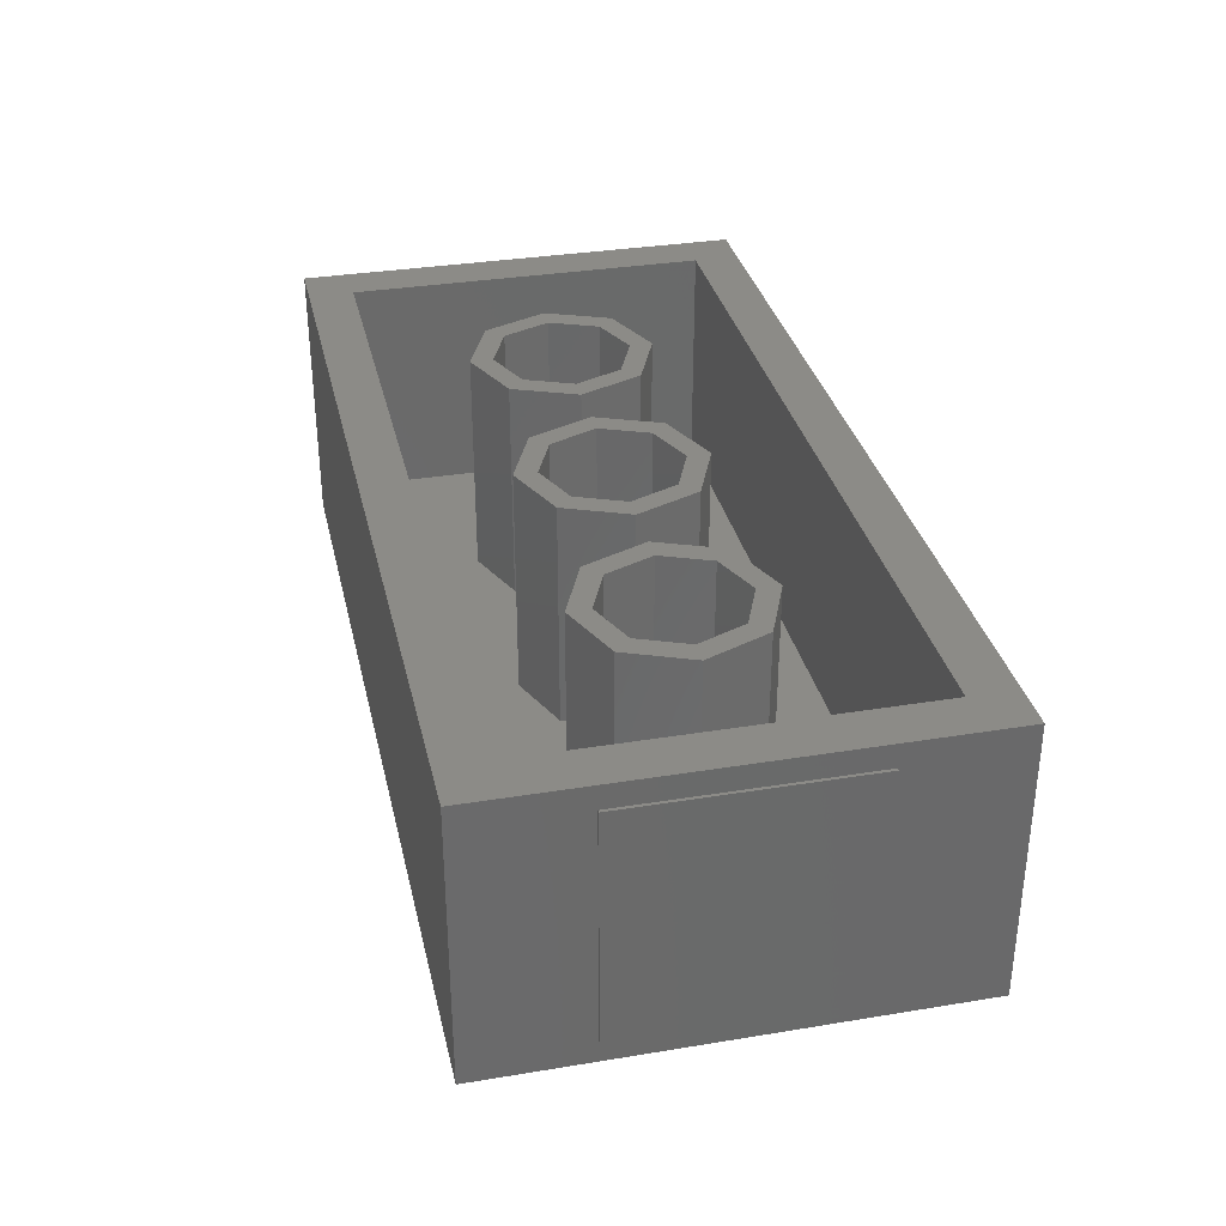
<metadata>
{"format":"stl","ext":"stl","renderer":"f3d","projection":"perspective","resolution":1024,"background":"white","views":[{"elev":33.2,"azim":-102.7,"up":"+Y"}]}
</metadata>
<code>
# stl→obj: 472 verts, 804 faces
v -1.6 0 -0.8
v -1.6 0.96 -0.8
v 1.6 0.96 -0.8
v 1.6 0 -0.8
v 1.6 0 0.8
v 1.6 0.96 0.8
v -1.6 0.96 0.8
v -1.6 0 0.8
v 1.44 0.96 0.64
v -1.44 0.96 0.64
v -1.44 0.96 -0.64
v 1.44 0.96 -0.64
v 1.04 0.96 0
v 1.12 0.96 0
v 1.026 0.96 -0.2263
v 0.9697 0.96 -0.1697
v 0.8 0.96 -0.32
v 0.8 0.96 -0.24
v 0.5737 0.96 -0.2263
v 0.6303 0.96 -0.1697
v 0.48 0.96 -0
v 0.56 0.96 -0
v 0.5737 0.96 0.2263
v 0.6303 0.96 0.1697
v 0.8 0.96 0.32
v 0.8 0.96 0.24
v 1.026 0.96 0.2263
v 0.9697 0.96 0.1697
v 1.12 0.16 0
v 1.026 0.16 -0.2263
v 0.8 0.16 -0.32
v 0.5737 0.16 -0.2263
v 0.48 0.16 -0
v 0.5737 0.16 0.2263
v 0.8 0.16 0.32
v 1.026 0.16 0.2263
v 1.04 0.16 0
v 0.9697 0.16 -0.1697
v 0.8 0.16 -0.24
v 0.6303 0.16 -0.1697
v 0.56 0.16 -0
v 0.6303 0.16 0.1697
v 0.8 0.16 0.24
v 0.9697 0.16 0.1697
v 0.24 0.96 0
v 0.32 0.96 0
v 0.2263 0.96 -0.2263
v 0.1697 0.96 -0.1697
v 0 0.96 -0.32
v 0 0.96 -0.24
v -0.2263 0.96 -0.2263
v -0.1697 0.96 -0.1697
v -0.32 0.96 -0
v -0.24 0.96 -0
v -0.2263 0.96 0.2263
v -0.1697 0.96 0.1697
v -0 0.96 0.32
v -0 0.96 0.24
v 0.2263 0.96 0.2263
v 0.1697 0.96 0.1697
v 0.32 0.16 0
v 0.2263 0.16 -0.2263
v 0 0.16 -0.32
v -0.2263 0.16 -0.2263
v -0.32 0.16 -0
v -0.2263 0.16 0.2263
v -0 0.16 0.32
v 0.2263 0.16 0.2263
v 0.24 0.16 0
v 0.1697 0.16 -0.1697
v 0 0.16 -0.24
v -0.1697 0.16 -0.1697
v -0.24 0.16 -0
v -0.1697 0.16 0.1697
v -0 0.16 0.24
v 0.1697 0.16 0.1697
v -0.56 0.96 0
v -0.48 0.96 0
v -0.5737 0.96 -0.2263
v -0.6303 0.96 -0.1697
v -0.8 0.96 -0.32
v -0.8 0.96 -0.24
v -1.026 0.96 -0.2263
v -0.9697 0.96 -0.1697
v -1.12 0.96 -0
v -1.04 0.96 -0
v -1.026 0.96 0.2263
v -0.9697 0.96 0.1697
v -0.8 0.96 0.32
v -0.8 0.96 0.24
v -0.5737 0.96 0.2263
v -0.6303 0.96 0.1697
v -0.48 0.16 0
v -0.5737 0.16 -0.2263
v -0.8 0.16 -0.32
v -1.026 0.16 -0.2263
v -1.12 0.16 -0
v -1.026 0.16 0.2263
v -0.8 0.16 0.32
v -0.5737 0.16 0.2263
v -0.56 0.16 0
v -0.6303 0.16 -0.1697
v -0.8 0.16 -0.24
v -0.9697 0.16 -0.1697
v -1.04 0.16 -0
v -0.9697 0.16 0.1697
v -0.8 0.16 0.24
v -0.6303 0.16 0.1697
v -1.44 0.16 0.64
v 1.44 0.16 0.64
v 1.44 0.16 -0.64
v -1.44 0.16 -0.64
v 1.44 -0.16 0.4
v 1.44 0 0.4
v 1.37 0 0.5697
v 1.37 -0.16 0.5697
v 1.2 0 0.64
v 1.2 -0.16 0.64
v 1.03 0 0.5697
v 1.03 -0.16 0.5697
v 0.96 0 0.4
v 0.96 -0.16 0.4
v 1.03 0 0.2303
v 1.03 -0.16 0.2303
v 1.2 0 0.16
v 1.2 -0.16 0.16
v 1.37 0 0.2303
v 1.37 -0.16 0.2303
v 0.64 -0.16 0.4
v 0.64 0 0.4
v 0.5697 0 0.5697
v 0.5697 -0.16 0.5697
v 0.4 0 0.64
v 0.4 -0.16 0.64
v 0.2303 0 0.5697
v 0.2303 -0.16 0.5697
v 0.16 0 0.4
v 0.16 -0.16 0.4
v 0.2303 0 0.2303
v 0.2303 -0.16 0.2303
v 0.4 0 0.16
v 0.4 -0.16 0.16
v 0.5697 0 0.2303
v 0.5697 -0.16 0.2303
v -0.16 -0.16 0.4
v -0.16 0 0.4
v -0.2303 0 0.5697
v -0.2303 -0.16 0.5697
v -0.4 0 0.64
v -0.4 -0.16 0.64
v -0.5697 0 0.5697
v -0.5697 -0.16 0.5697
v -0.64 0 0.4
v -0.64 -0.16 0.4
v -0.5697 0 0.2303
v -0.5697 -0.16 0.2303
v -0.4 0 0.16
v -0.4 -0.16 0.16
v -0.2303 0 0.2303
v -0.2303 -0.16 0.2303
v -0.96 -0.16 0.4
v -0.96 0 0.4
v -1.03 0 0.5697
v -1.03 -0.16 0.5697
v -1.2 0 0.64
v -1.2 -0.16 0.64
v -1.37 0 0.5697
v -1.37 -0.16 0.5697
v -1.44 0 0.4
v -1.44 -0.16 0.4
v -1.37 0 0.2303
v -1.37 -0.16 0.2303
v -1.2 0 0.16
v -1.2 -0.16 0.16
v -1.03 0 0.2303
v -1.03 -0.16 0.2303
v 1.44 -0.16 -0.4
v 1.44 0 -0.4
v 1.37 0 -0.2303
v 1.37 -0.16 -0.2303
v 1.2 0 -0.16
v 1.2 -0.16 -0.16
v 1.03 0 -0.2303
v 1.03 -0.16 -0.2303
v 0.96 0 -0.4
v 0.96 -0.16 -0.4
v 1.03 0 -0.5697
v 1.03 -0.16 -0.5697
v 1.2 0 -0.64
v 1.2 -0.16 -0.64
v 1.37 0 -0.5697
v 1.37 -0.16 -0.5697
v 0.64 -0.16 -0.4
v 0.64 0 -0.4
v 0.5697 0 -0.2303
v 0.5697 -0.16 -0.2303
v 0.4 0 -0.16
v 0.4 -0.16 -0.16
v 0.2303 0 -0.2303
v 0.2303 -0.16 -0.2303
v 0.16 0 -0.4
v 0.16 -0.16 -0.4
v 0.2303 0 -0.5697
v 0.2303 -0.16 -0.5697
v 0.4 0 -0.64
v 0.4 -0.16 -0.64
v 0.5697 0 -0.5697
v 0.5697 -0.16 -0.5697
v -0.16 -0.16 -0.4
v -0.16 0 -0.4
v -0.2303 0 -0.2303
v -0.2303 -0.16 -0.2303
v -0.4 0 -0.16
v -0.4 -0.16 -0.16
v -0.5697 0 -0.2303
v -0.5697 -0.16 -0.2303
v -0.64 0 -0.4
v -0.64 -0.16 -0.4
v -0.5697 0 -0.5697
v -0.5697 -0.16 -0.5697
v -0.4 0 -0.64
v -0.4 -0.16 -0.64
v -0.2303 0 -0.5697
v -0.2303 -0.16 -0.5697
v -0.96 -0.16 -0.4
v -0.96 0 -0.4
v -1.03 0 -0.2303
v -1.03 -0.16 -0.2303
v -1.2 0 -0.16
v -1.2 -0.16 -0.16
v -1.37 0 -0.2303
v -1.37 -0.16 -0.2303
v -1.44 0 -0.4
v -1.44 -0.16 -0.4
v -1.37 0 -0.5697
v -1.37 -0.16 -0.5697
v -1.2 0 -0.64
v -1.2 -0.16 -0.64
v -1.03 0 -0.5697
v -1.03 -0.16 -0.5697
v 1.2 -0.16 0.4
v 0.4 -0.16 0.4
v -0.4 -0.16 0.4
v -1.2 -0.16 0.4
v 1.2 -0.16 -0.4
v 0.4 -0.16 -0.4
v -0.4 -0.16 -0.4
v -1.2 -0.16 -0.4
v -1.6 0.08 -0.4
v -1.6 0.88 -0.4
v -1.6 0.88 0.4
v -1.6 0.08 0.4
v -1.61 0.08 0.4
v -1.61 0.08 -0.4
v -1.61 0.88 0.4
v -1.61 0.88 -0.4
v -1.61 0.224 0.284
v -1.61 0.308 0.2668
v -1.61 0.268 0.272
v -1.61 0.836 -0.232
v -1.61 0.824 -0.192
v -1.61 0.664 0.088
v -1.61 0.672 0.052
v -1.61 0.652 0.124
v -1.61 0.632 0.16
v -1.61 0.612 0.184
v -1.61 0.58 0.212
v -1.61 0.548 0.232
v -1.61 0.52 0.244
v -1.61 0.476 0.256
v -1.61 0.456 0.26
v -1.61 0.412 0.264
v -1.61 0.796 -0.144
v -1.61 0.772 -0.116
v -1.61 0.744 -0.092
v -1.61 0.528 -0.304
v -1.61 0.572 -0.3
v -1.61 0.62 -0.288
v -1.61 0.448 -0.296
v -1.61 0.484 -0.304
v -1.61 0.432 -0.292
v -1.61 0.404 -0.28
v -1.61 0.38 -0.264
v -1.61 0.356 -0.244
v -1.61 0.328 -0.212
v -1.61 0.308 -0.18
v -1.61 0.136 0.248
v -1.61 0.156 0.208
v -1.61 0.18 0.168
v -1.61 0.216 0.128
v -1.61 0.184 0.024
v -1.61 0.656 -0.272
v -1.61 0.696 -0.252
v -1.61 0.264 -0.06
v -1.61 0.296 -0.08
v -1.61 0.7 -0.056
v -1.61 0.712 -0.032
v -1.61 0.724 -0.06
v -1.61 0.236 -0.036
v -1.61 0.204 -0.004
v -1.61 0.652 0.064
v -1.61 0.348 0.264
v -1.61 0.392 0.264
v -1.61 0.72 -0.076
v -1.61 0.752 -0.236
v -1.61 0.78 -0.232
v -1.61 0.124 0.336
v -1.61 0.124 0.292
v -1.61 0.336 -0.096
v -1.61 0.372 -0.18
v -1.61 0.348 -0.18
v -1.61 0.224 0.02
v -1.61 0.252 0.1
v -1.61 0.296 0.08
v -1.61 0.252 0.02
v -1.61 0.328 0.072
v -1.61 0.28 0.024
v -1.61 0.352 0.072
v -1.61 0.32 0.04
v -1.61 0.384 0.08
v -1.61 0.36 0.052
v -1.61 0.432 0.096
v -1.61 0.4 0.064
v -1.61 0.464 0.1
v -1.61 0.444 0.072
v -1.61 0.5 0.1
v -1.61 0.484 0.076
v -1.61 0.532 0.1
v -1.61 0.528 0.072
v -1.61 0.572 0.096
v -1.61 0.572 0.068
v -1.61 0.596 0.088
v -1.61 0.616 0.06
v -1.61 0.624 0.076
v -1.61 0.644 0.048
v -1.61 0.672 0.024
v -1.61 0.696 -0.004
v -1.61 0.152 0.32
v -1.61 0.18 0.304
v -1.61 0.396 -0.176
v -1.61 0.42 -0.164
v -1.61 0.444 -0.152
v -1.61 0.472 -0.136
v -1.61 0.512 -0.116
v -1.61 0.556 -0.1
v -1.61 0.604 -0.084
v -1.61 0.652 -0.076
v -1.61 0.696 -0.072
v -1.61 0.736 -0.24
v -1.61 0.8 -0.2308
v -1.61 0.368 -0.104
v -1.61 0.404 -0.108
v -1.61 0.44 -0.108
v -1.61 0.472 -0.104
v -1.61 0.516 -0.092
v -1.61 0.548 -0.08
v -1.61 0.588 -0.068
v -1.61 0.62 -0.06
v -1.61 0.644 -0.056
v -1.61 0.676 -0.052
v 1.6 0.08 0.4
v 1.6 0.88 0.4
v 1.6 0.88 -0.4
v 1.6 0.08 -0.4
v 1.61 0.08 -0.4
v 1.61 0.08 0.4
v 1.61 0.88 -0.4
v 1.61 0.88 0.4
v 1.61 0.224 -0.284
v 1.61 0.308 -0.2668
v 1.61 0.268 -0.272
v 1.61 0.836 0.232
v 1.61 0.824 0.192
v 1.61 0.664 -0.088
v 1.61 0.672 -0.052
v 1.61 0.652 -0.124
v 1.61 0.632 -0.16
v 1.61 0.612 -0.184
v 1.61 0.58 -0.212
v 1.61 0.548 -0.232
v 1.61 0.52 -0.244
v 1.61 0.476 -0.256
v 1.61 0.456 -0.26
v 1.61 0.412 -0.264
v 1.61 0.796 0.144
v 1.61 0.772 0.116
v 1.61 0.744 0.092
v 1.61 0.528 0.304
v 1.61 0.572 0.3
v 1.61 0.62 0.288
v 1.61 0.448 0.296
v 1.61 0.484 0.304
v 1.61 0.432 0.292
v 1.61 0.404 0.28
v 1.61 0.38 0.264
v 1.61 0.356 0.244
v 1.61 0.328 0.212
v 1.61 0.308 0.18
v 1.61 0.136 -0.248
v 1.61 0.156 -0.208
v 1.61 0.18 -0.168
v 1.61 0.216 -0.128
v 1.61 0.184 -0.024
v 1.61 0.656 0.272
v 1.61 0.696 0.252
v 1.61 0.264 0.06
v 1.61 0.296 0.08
v 1.61 0.7 0.056
v 1.61 0.712 0.032
v 1.61 0.724 0.06
v 1.61 0.236 0.036
v 1.61 0.204 0.004
v 1.61 0.652 -0.064
v 1.61 0.348 -0.264
v 1.61 0.392 -0.264
v 1.61 0.72 0.076
v 1.61 0.752 0.236
v 1.61 0.78 0.232
v 1.61 0.124 -0.336
v 1.61 0.124 -0.292
v 1.61 0.336 0.096
v 1.61 0.372 0.18
v 1.61 0.348 0.18
v 1.61 0.224 -0.02
v 1.61 0.252 -0.1
v 1.61 0.296 -0.08
v 1.61 0.252 -0.02
v 1.61 0.328 -0.072
v 1.61 0.28 -0.024
v 1.61 0.352 -0.072
v 1.61 0.32 -0.04
v 1.61 0.384 -0.08
v 1.61 0.36 -0.052
v 1.61 0.432 -0.096
v 1.61 0.4 -0.064
v 1.61 0.464 -0.1
v 1.61 0.444 -0.072
v 1.61 0.5 -0.1
v 1.61 0.484 -0.076
v 1.61 0.532 -0.1
v 1.61 0.528 -0.072
v 1.61 0.572 -0.096
v 1.61 0.572 -0.068
v 1.61 0.596 -0.088
v 1.61 0.616 -0.06
v 1.61 0.624 -0.076
v 1.61 0.644 -0.048
v 1.61 0.672 -0.024
v 1.61 0.696 0.004
v 1.61 0.152 -0.32
v 1.61 0.18 -0.304
v 1.61 0.396 0.176
v 1.61 0.42 0.164
v 1.61 0.444 0.152
v 1.61 0.472 0.136
v 1.61 0.512 0.116
v 1.61 0.556 0.1
v 1.61 0.604 0.084
v 1.61 0.652 0.076
v 1.61 0.696 0.072
v 1.61 0.736 0.24
v 1.61 0.8 0.2308
v 1.61 0.368 0.104
v 1.61 0.404 0.108
v 1.61 0.44 0.108
v 1.61 0.472 0.104
v 1.61 0.516 0.092
v 1.61 0.548 0.08
v 1.61 0.588 0.068
v 1.61 0.62 0.06
v 1.61 0.644 0.056
v 1.61 0.676 0.052
f 1 2 3
f 1 3 4
f 5 6 7
f 5 7 8
f 6 9 10
f 6 10 7
f 7 10 11
f 7 11 2
f 2 11 12
f 2 12 3
f 3 12 9
f 3 9 6
f 13 14 15
f 13 15 16
f 16 15 17
f 16 17 18
f 18 17 19
f 18 19 20
f 20 19 21
f 20 21 22
f 22 21 23
f 22 23 24
f 24 23 25
f 24 25 26
f 26 25 27
f 26 27 28
f 28 27 14
f 28 14 13
f 14 29 30
f 14 30 15
f 15 30 31
f 15 31 17
f 17 31 32
f 17 32 19
f 19 32 33
f 19 33 21
f 21 33 34
f 21 34 23
f 23 34 35
f 23 35 25
f 25 35 36
f 25 36 27
f 27 36 29
f 27 29 14
f 37 13 16
f 37 16 38
f 38 16 18
f 38 18 39
f 39 18 20
f 39 20 40
f 40 20 22
f 40 22 41
f 41 22 24
f 41 24 42
f 42 24 26
f 42 26 43
f 43 26 28
f 43 28 44
f 44 28 13
f 44 13 37
f 45 46 47
f 45 47 48
f 48 47 49
f 48 49 50
f 50 49 51
f 50 51 52
f 52 51 53
f 52 53 54
f 54 53 55
f 54 55 56
f 56 55 57
f 56 57 58
f 58 57 59
f 58 59 60
f 60 59 46
f 60 46 45
f 46 61 62
f 46 62 47
f 47 62 63
f 47 63 49
f 49 63 64
f 49 64 51
f 51 64 65
f 51 65 53
f 53 65 66
f 53 66 55
f 55 66 67
f 55 67 57
f 57 67 68
f 57 68 59
f 59 68 61
f 59 61 46
f 69 45 48
f 69 48 70
f 70 48 50
f 70 50 71
f 71 50 52
f 71 52 72
f 72 52 54
f 72 54 73
f 73 54 56
f 73 56 74
f 74 56 58
f 74 58 75
f 75 58 60
f 75 60 76
f 76 60 45
f 76 45 69
f 77 78 79
f 77 79 80
f 80 79 81
f 80 81 82
f 82 81 83
f 82 83 84
f 84 83 85
f 84 85 86
f 86 85 87
f 86 87 88
f 88 87 89
f 88 89 90
f 90 89 91
f 90 91 92
f 92 91 78
f 92 78 77
f 78 93 94
f 78 94 79
f 79 94 95
f 79 95 81
f 81 95 96
f 81 96 83
f 83 96 97
f 83 97 85
f 85 97 98
f 85 98 87
f 87 98 99
f 87 99 89
f 89 99 100
f 89 100 91
f 91 100 93
f 91 93 78
f 101 77 80
f 101 80 102
f 102 80 82
f 102 82 103
f 103 82 84
f 103 84 104
f 104 84 86
f 104 86 105
f 105 86 88
f 105 88 106
f 106 88 90
f 106 90 107
f 107 90 92
f 107 92 108
f 108 92 77
f 108 77 101
f 109 110 111
f 109 111 112
f 109 10 9
f 109 9 110
f 112 11 10
f 112 10 109
f 111 12 11
f 111 11 112
f 110 9 12
f 110 12 111
f 8 7 2
f 8 2 1
f 4 3 6
f 4 6 5
f 1 4 5
f 1 5 8
f 113 114 115
f 113 115 116
f 116 115 117
f 116 117 118
f 118 117 119
f 118 119 120
f 120 119 121
f 120 121 122
f 122 121 123
f 122 123 124
f 124 123 125
f 124 125 126
f 126 125 127
f 126 127 128
f 128 127 114
f 128 114 113
f 129 130 131
f 129 131 132
f 132 131 133
f 132 133 134
f 134 133 135
f 134 135 136
f 136 135 137
f 136 137 138
f 138 137 139
f 138 139 140
f 140 139 141
f 140 141 142
f 142 141 143
f 142 143 144
f 144 143 130
f 144 130 129
f 145 146 147
f 145 147 148
f 148 147 149
f 148 149 150
f 150 149 151
f 150 151 152
f 152 151 153
f 152 153 154
f 154 153 155
f 154 155 156
f 156 155 157
f 156 157 158
f 158 157 159
f 158 159 160
f 160 159 146
f 160 146 145
f 161 162 163
f 161 163 164
f 164 163 165
f 164 165 166
f 166 165 167
f 166 167 168
f 168 167 169
f 168 169 170
f 170 169 171
f 170 171 172
f 172 171 173
f 172 173 174
f 174 173 175
f 174 175 176
f 176 175 162
f 176 162 161
f 177 178 179
f 177 179 180
f 180 179 181
f 180 181 182
f 182 181 183
f 182 183 184
f 184 183 185
f 184 185 186
f 186 185 187
f 186 187 188
f 188 187 189
f 188 189 190
f 190 189 191
f 190 191 192
f 192 191 178
f 192 178 177
f 193 194 195
f 193 195 196
f 196 195 197
f 196 197 198
f 198 197 199
f 198 199 200
f 200 199 201
f 200 201 202
f 202 201 203
f 202 203 204
f 204 203 205
f 204 205 206
f 206 205 207
f 206 207 208
f 208 207 194
f 208 194 193
f 209 210 211
f 209 211 212
f 212 211 213
f 212 213 214
f 214 213 215
f 214 215 216
f 216 215 217
f 216 217 218
f 218 217 219
f 218 219 220
f 220 219 221
f 220 221 222
f 222 221 223
f 222 223 224
f 224 223 210
f 224 210 209
f 225 226 227
f 225 227 228
f 228 227 229
f 228 229 230
f 230 229 231
f 230 231 232
f 232 231 233
f 232 233 234
f 234 233 235
f 234 235 236
f 236 235 237
f 236 237 238
f 238 237 239
f 238 239 240
f 240 239 226
f 240 226 225
f 241 113 116
f 241 116 118
f 241 118 120
f 241 120 122
f 241 122 124
f 241 124 126
f 241 126 128
f 241 128 113
f 242 129 132
f 242 132 134
f 242 134 136
f 242 136 138
f 242 138 140
f 242 140 142
f 242 142 144
f 242 144 129
f 243 145 148
f 243 148 150
f 243 150 152
f 243 152 154
f 243 154 156
f 243 156 158
f 243 158 160
f 243 160 145
f 244 161 164
f 244 164 166
f 244 166 168
f 244 168 170
f 244 170 172
f 244 172 174
f 244 174 176
f 244 176 161
f 245 177 180
f 245 180 182
f 245 182 184
f 245 184 186
f 245 186 188
f 245 188 190
f 245 190 192
f 245 192 177
f 246 193 196
f 246 196 198
f 246 198 200
f 246 200 202
f 246 202 204
f 246 204 206
f 246 206 208
f 246 208 193
f 247 209 212
f 247 212 214
f 247 214 216
f 247 216 218
f 247 218 220
f 247 220 222
f 247 222 224
f 247 224 209
f 248 225 228
f 248 228 230
f 248 230 232
f 248 232 234
f 248 234 236
f 248 236 238
f 248 238 240
f 248 240 225
f 249 250 251
f 249 251 252
f 253 254 249
f 253 249 252
f 255 253 252
f 255 252 251
f 256 255 251
f 256 251 250
f 254 256 250
f 254 250 249
f 257 258 259
f 260 255 256
f 261 255 260
f 262 255 263
f 264 255 262
f 265 255 264
f 266 255 265
f 267 255 266
f 268 255 267
f 269 255 268
f 270 255 269
f 271 255 270
f 272 255 271
f 273 255 261
f 274 255 273
f 275 255 274
f 276 277 256
f 277 278 256
f 254 279 280
f 254 281 279
f 254 282 281
f 254 283 282
f 254 284 283
f 254 285 284
f 254 286 285
f 254 287 288
f 289 290 291
f 278 292 256
f 292 293 256
f 254 294 295
f 296 297 298
f 254 299 294
f 254 300 299
f 254 291 300
f 301 262 263
f 302 255 303
f 303 255 272
f 304 298 275
f 305 306 256
f 253 307 308
f 309 310 311
f 286 309 311
f 312 299 300
f 312 300 291
f 291 290 313
f 291 313 312
f 312 313 314
f 312 314 315
f 315 314 316
f 315 316 317
f 317 316 318
f 317 318 319
f 319 318 320
f 319 320 321
f 321 320 322
f 321 322 323
f 323 322 324
f 323 324 325
f 325 324 326
f 325 326 327
f 327 326 328
f 327 328 329
f 329 328 330
f 329 330 331
f 331 330 332
f 331 332 333
f 333 332 334
f 333 334 335
f 335 334 301
f 335 301 336
f 336 301 263
f 336 263 337
f 338 287 308
f 338 308 307
f 307 253 255
f 307 255 338
f 339 288 287
f 339 287 338
f 257 289 288
f 257 288 339
f 259 290 289
f 259 289 257
f 258 313 290
f 258 290 259
f 302 314 313
f 302 313 258
f 303 316 314
f 303 314 302
f 272 318 316
f 272 316 303
f 255 302 258
f 255 258 257
f 339 338 255
f 339 255 257
f 271 320 318
f 271 318 272
f 270 322 320
f 270 320 271
f 269 324 322
f 269 322 270
f 268 326 324
f 268 324 269
f 267 328 326
f 267 326 268
f 266 330 328
f 266 328 267
f 265 332 330
f 265 330 266
f 264 334 332
f 264 332 265
f 262 301 334
f 262 334 264
f 311 284 285
f 311 285 286
f 310 283 284
f 310 284 311
f 340 282 283
f 340 283 310
f 341 281 282
f 341 282 340
f 342 279 281
f 342 281 341
f 343 280 279
f 343 279 342
f 344 276 280
f 344 280 343
f 254 280 276
f 254 276 256
f 345 277 276
f 345 276 344
f 346 278 277
f 346 277 345
f 347 292 278
f 347 278 346
f 348 293 292
f 348 292 347
f 304 349 293
f 304 293 348
f 348 296 298
f 348 298 304
f 275 305 349
f 275 349 304
f 274 306 305
f 274 305 275
f 273 350 306
f 273 306 274
f 261 260 350
f 261 350 273
f 256 293 349
f 256 349 305
f 255 297 337
f 255 337 263
f 298 297 255
f 298 255 275
f 308 287 254
f 308 254 253
f 254 288 289
f 254 289 291
f 315 294 299
f 315 299 312
f 317 295 294
f 317 294 315
f 319 309 295
f 319 295 317
f 321 351 309
f 321 309 319
f 323 352 351
f 323 351 321
f 325 353 352
f 325 352 323
f 327 354 353
f 327 353 325
f 329 355 354
f 329 354 327
f 343 354 355
f 343 355 344
f 342 353 354
f 342 354 343
f 341 352 353
f 341 353 342
f 340 351 352
f 340 352 341
f 310 309 351
f 310 351 340
f 295 309 286
f 295 286 254
f 331 356 355
f 331 355 329
f 333 357 356
f 333 356 331
f 335 358 357
f 335 357 333
f 336 359 358
f 336 358 335
f 337 360 359
f 337 359 336
f 297 296 360
f 297 360 337
f 344 355 356
f 344 356 345
f 345 356 357
f 345 357 346
f 346 357 358
f 346 358 347
f 347 358 359
f 347 359 360
f 360 296 348
f 360 348 347
f 350 260 256
f 350 256 306
f 361 362 363
f 361 363 364
f 365 366 361
f 365 361 364
f 367 365 364
f 367 364 363
f 368 367 363
f 368 363 362
f 366 368 362
f 366 362 361
f 369 370 371
f 372 367 368
f 373 367 372
f 374 367 375
f 376 367 374
f 377 367 376
f 378 367 377
f 379 367 378
f 380 367 379
f 381 367 380
f 382 367 381
f 383 367 382
f 384 367 383
f 385 367 373
f 386 367 385
f 387 367 386
f 388 389 368
f 389 390 368
f 366 391 392
f 366 393 391
f 366 394 393
f 366 395 394
f 366 396 395
f 366 397 396
f 366 398 397
f 366 399 400
f 401 402 403
f 390 404 368
f 404 405 368
f 366 406 407
f 408 409 410
f 366 411 406
f 366 412 411
f 366 403 412
f 413 374 375
f 414 367 415
f 415 367 384
f 416 410 387
f 417 418 368
f 365 419 420
f 421 422 423
f 398 421 423
f 424 411 412
f 424 412 403
f 403 402 425
f 403 425 424
f 424 425 426
f 424 426 427
f 427 426 428
f 427 428 429
f 429 428 430
f 429 430 431
f 431 430 432
f 431 432 433
f 433 432 434
f 433 434 435
f 435 434 436
f 435 436 437
f 437 436 438
f 437 438 439
f 439 438 440
f 439 440 441
f 441 440 442
f 441 442 443
f 443 442 444
f 443 444 445
f 445 444 446
f 445 446 447
f 447 446 413
f 447 413 448
f 448 413 375
f 448 375 449
f 450 399 420
f 450 420 419
f 419 365 367
f 419 367 450
f 451 400 399
f 451 399 450
f 369 401 400
f 369 400 451
f 371 402 401
f 371 401 369
f 370 425 402
f 370 402 371
f 414 426 425
f 414 425 370
f 415 428 426
f 415 426 414
f 384 430 428
f 384 428 415
f 367 414 370
f 367 370 369
f 451 450 367
f 451 367 369
f 383 432 430
f 383 430 384
f 382 434 432
f 382 432 383
f 381 436 434
f 381 434 382
f 380 438 436
f 380 436 381
f 379 440 438
f 379 438 380
f 378 442 440
f 378 440 379
f 377 444 442
f 377 442 378
f 376 446 444
f 376 444 377
f 374 413 446
f 374 446 376
f 423 396 397
f 423 397 398
f 422 395 396
f 422 396 423
f 452 394 395
f 452 395 422
f 453 393 394
f 453 394 452
f 454 391 393
f 454 393 453
f 455 392 391
f 455 391 454
f 456 388 392
f 456 392 455
f 366 392 388
f 366 388 368
f 457 389 388
f 457 388 456
f 458 390 389
f 458 389 457
f 459 404 390
f 459 390 458
f 460 405 404
f 460 404 459
f 416 461 405
f 416 405 460
f 460 408 410
f 460 410 416
f 387 417 461
f 387 461 416
f 386 418 417
f 386 417 387
f 385 462 418
f 385 418 386
f 373 372 462
f 373 462 385
f 368 405 461
f 368 461 417
f 367 409 449
f 367 449 375
f 410 409 367
f 410 367 387
f 420 399 366
f 420 366 365
f 366 400 401
f 366 401 403
f 427 406 411
f 427 411 424
f 429 407 406
f 429 406 427
f 431 421 407
f 431 407 429
f 433 463 421
f 433 421 431
f 435 464 463
f 435 463 433
f 437 465 464
f 437 464 435
f 439 466 465
f 439 465 437
f 441 467 466
f 441 466 439
f 455 466 467
f 455 467 456
f 454 465 466
f 454 466 455
f 453 464 465
f 453 465 454
f 452 463 464
f 452 464 453
f 422 421 463
f 422 463 452
f 407 421 398
f 407 398 366
f 443 468 467
f 443 467 441
f 445 469 468
f 445 468 443
f 447 470 469
f 447 469 445
f 448 471 470
f 448 470 447
f 449 472 471
f 449 471 448
f 409 408 472
f 409 472 449
f 456 467 468
f 456 468 457
f 457 468 469
f 457 469 458
f 458 469 470
f 458 470 459
f 459 470 471
f 459 471 472
f 472 408 460
f 472 460 459
f 462 372 368
f 462 368 418

</code>
